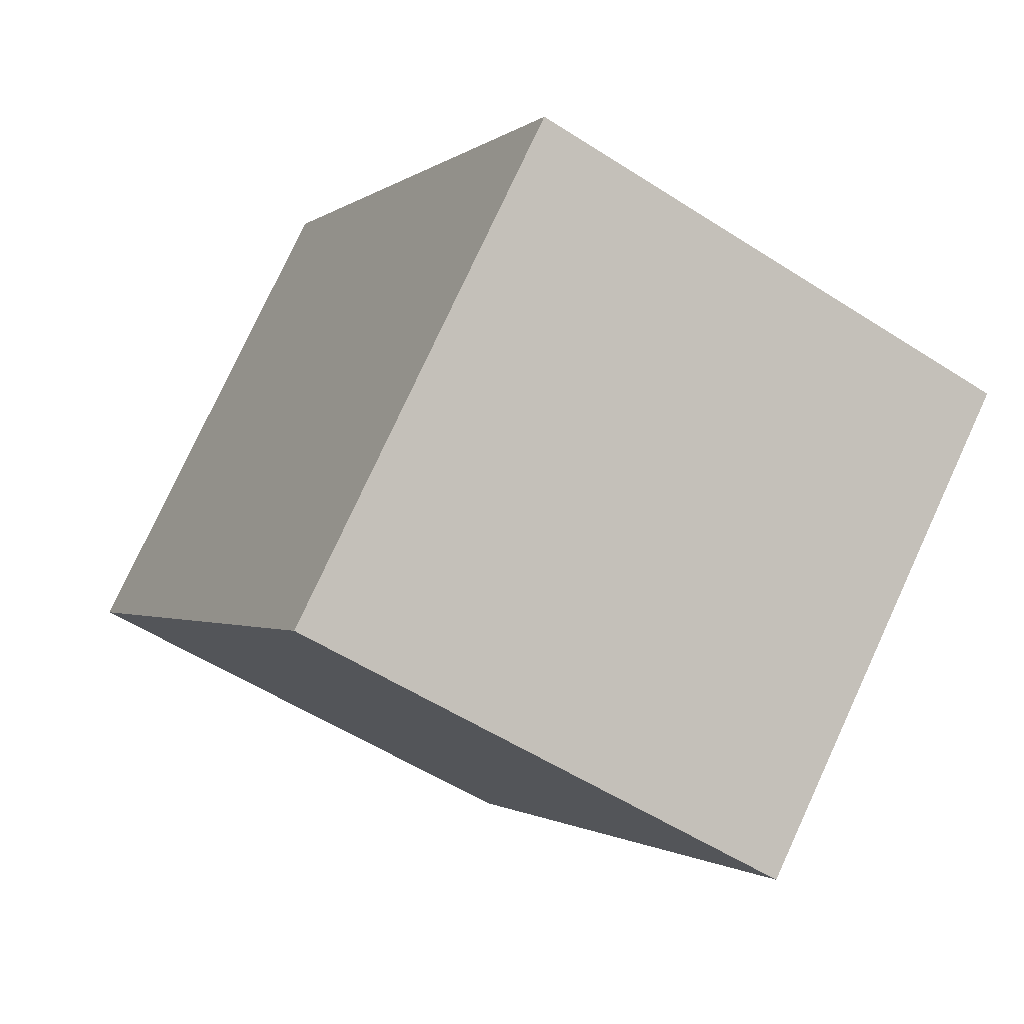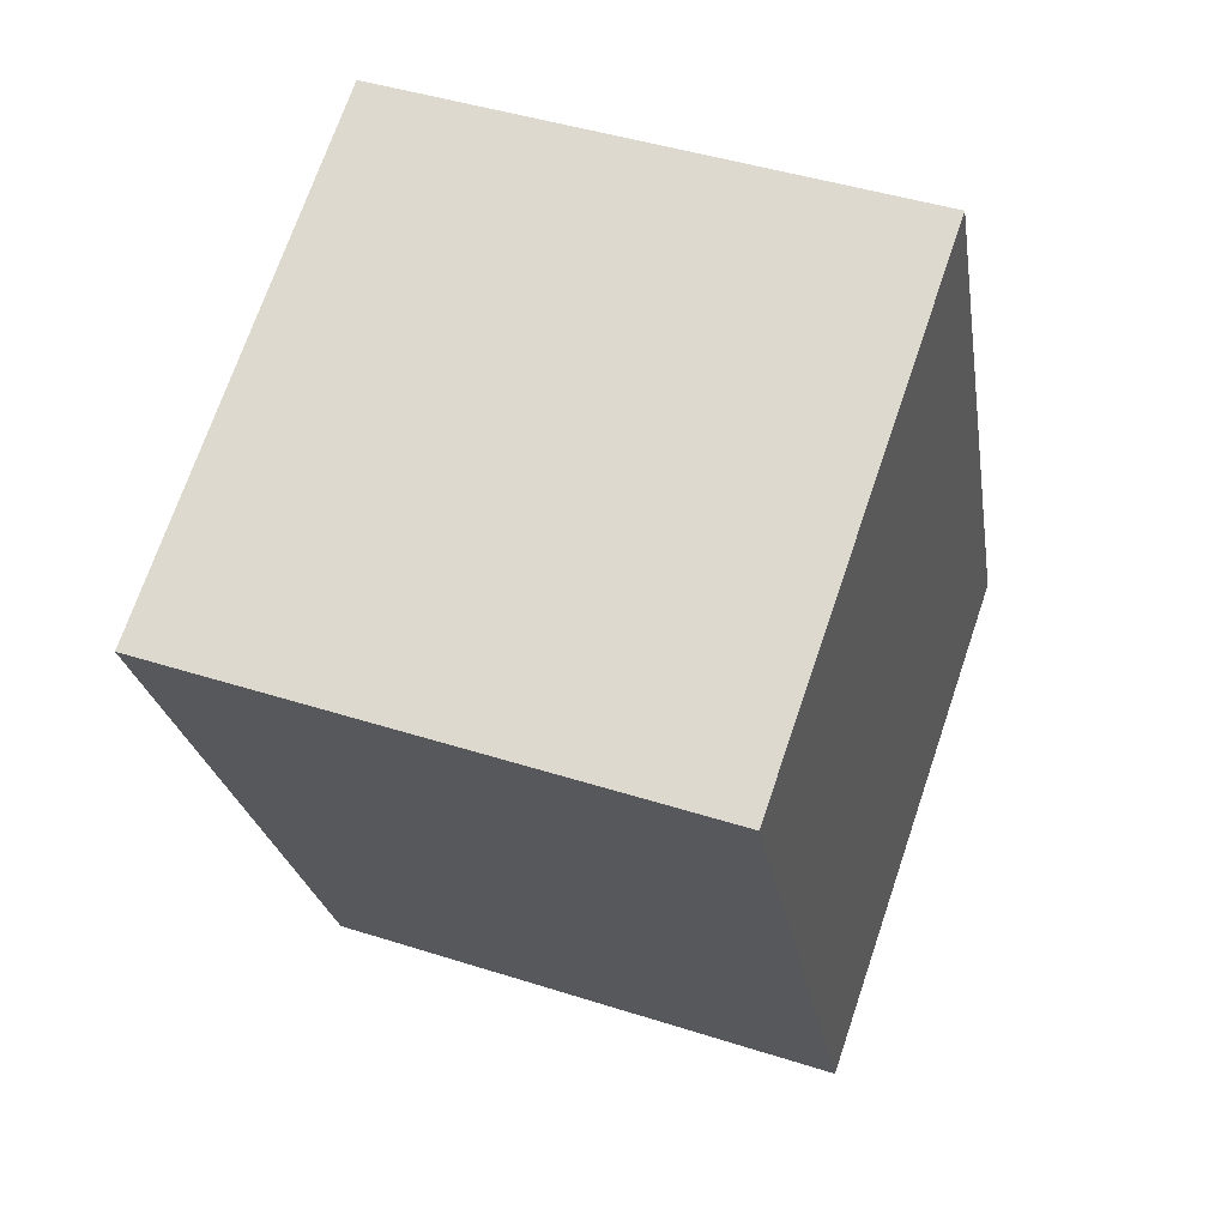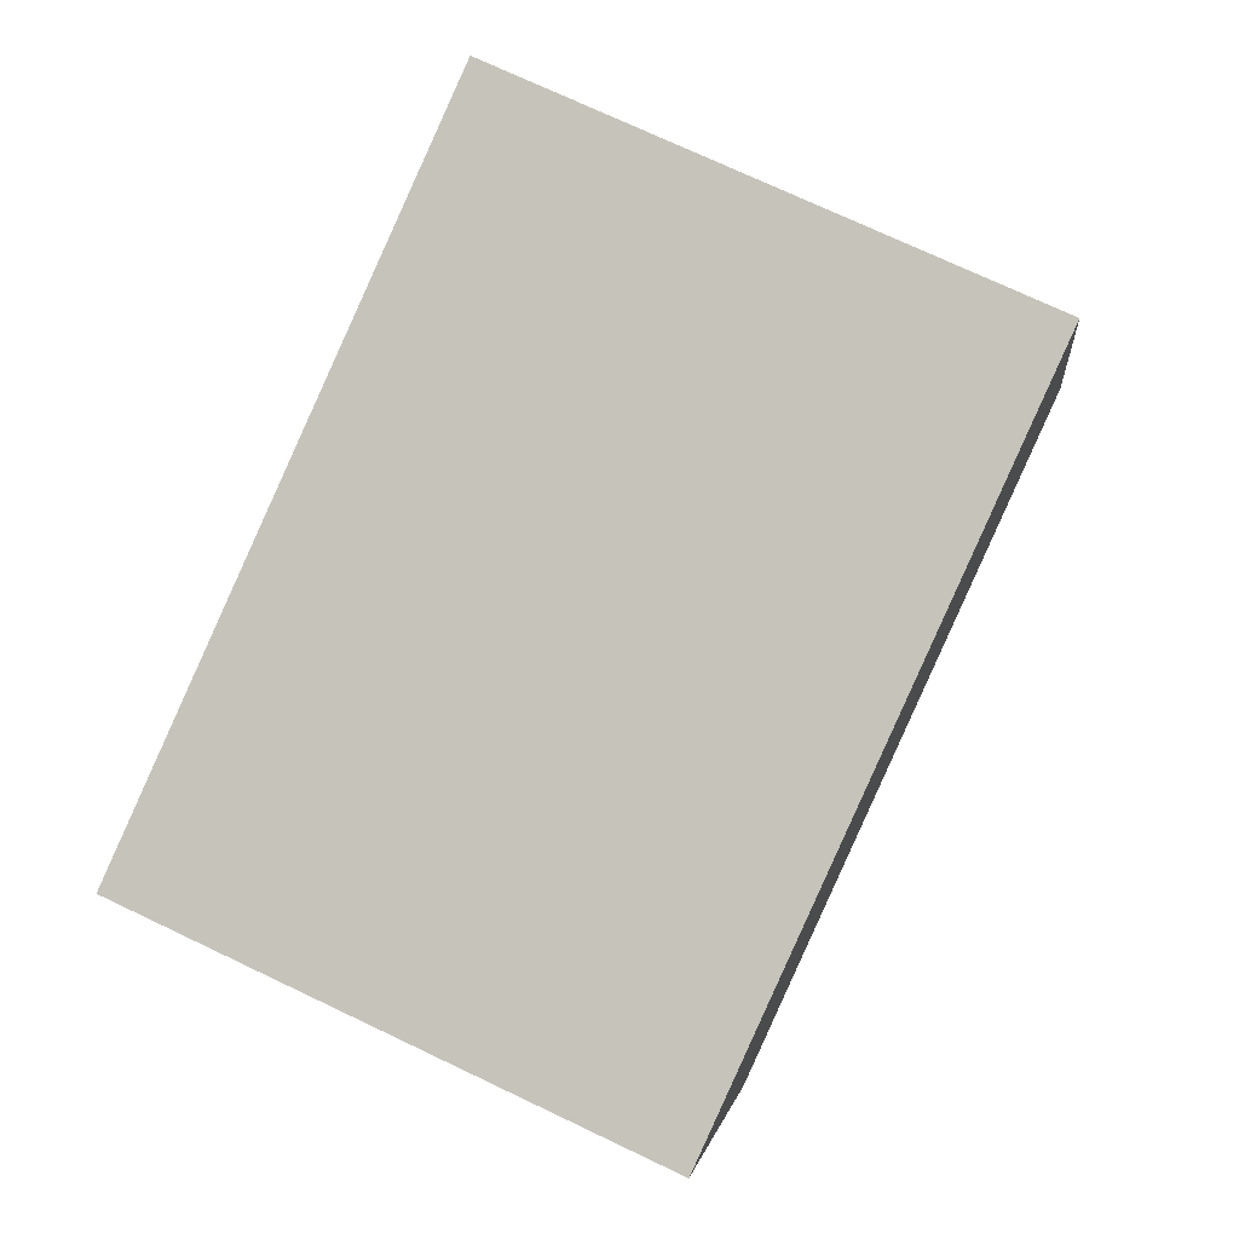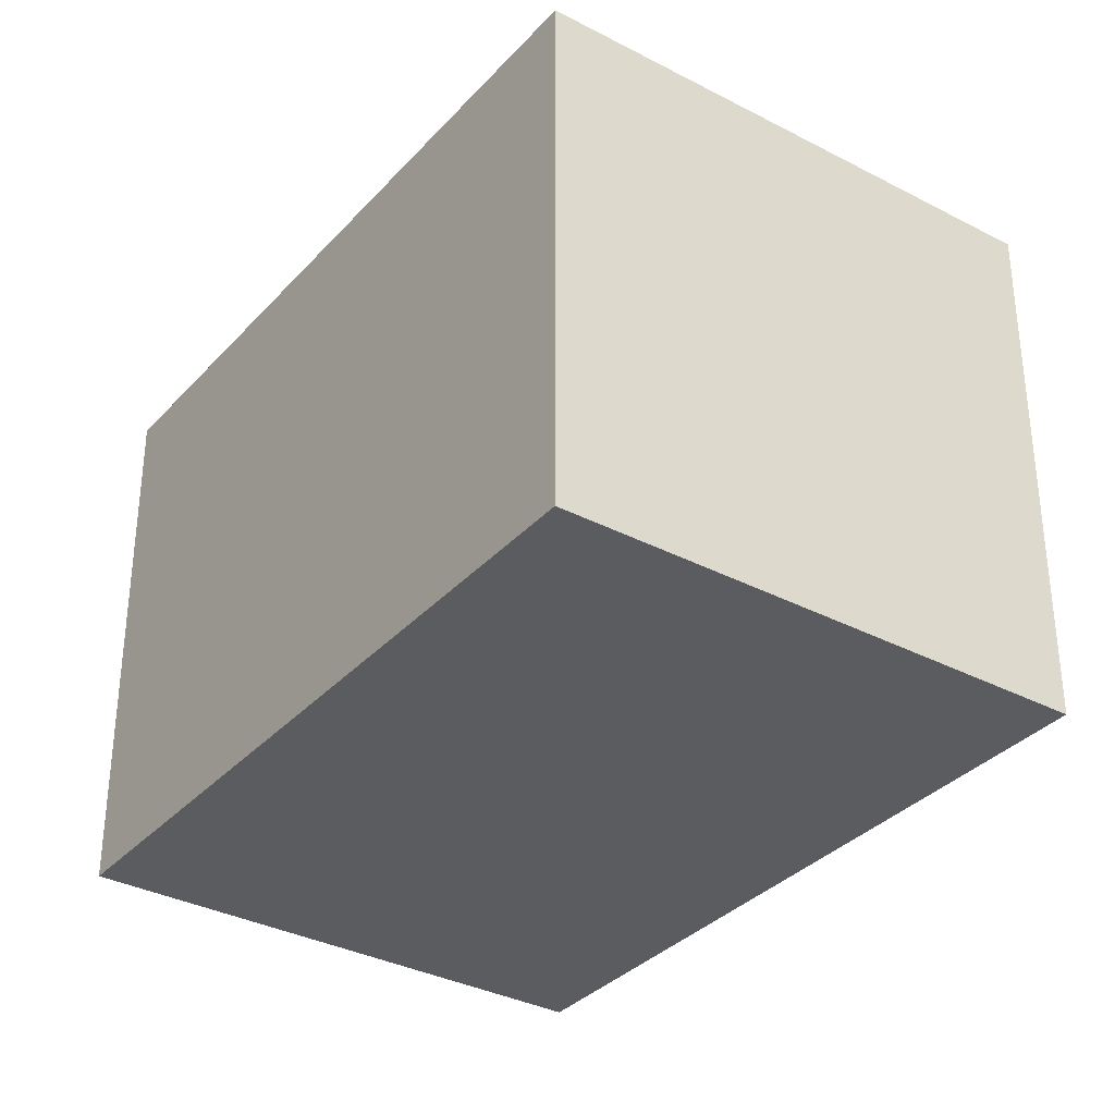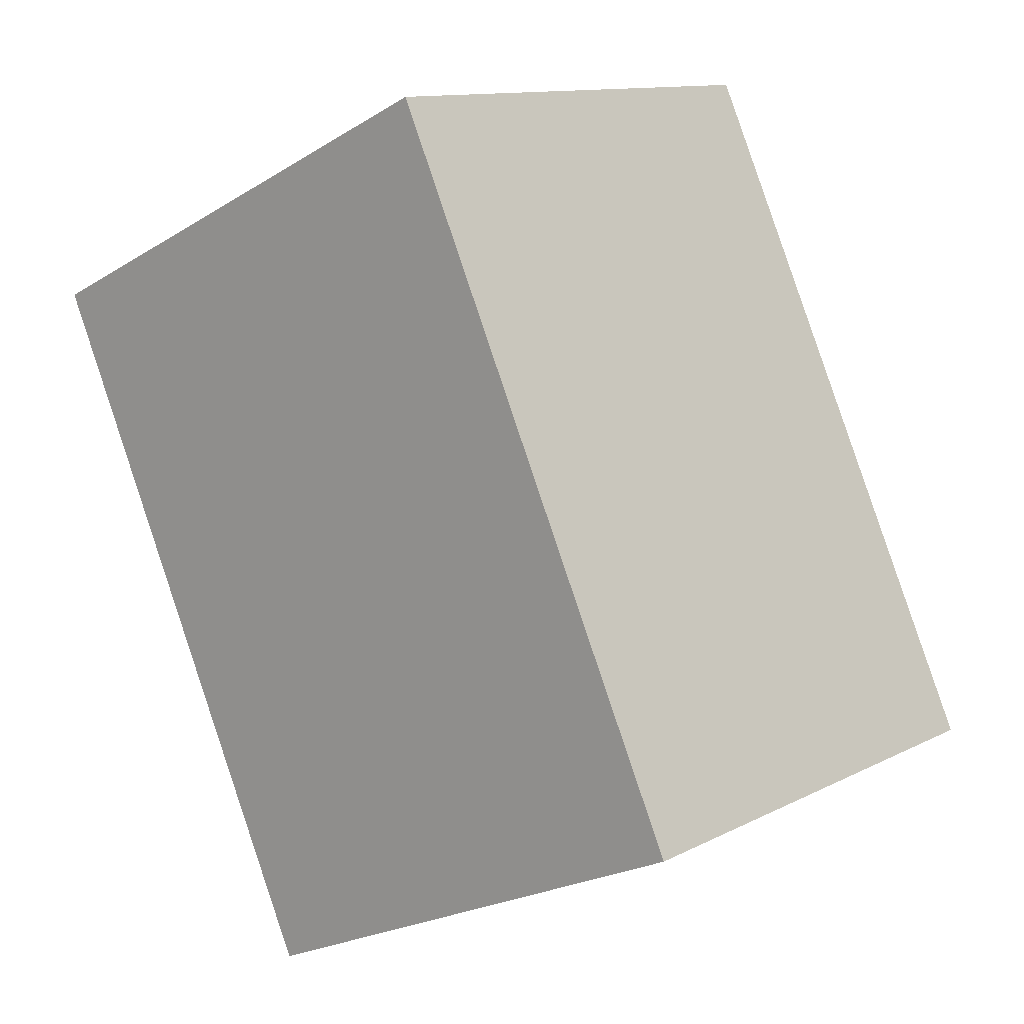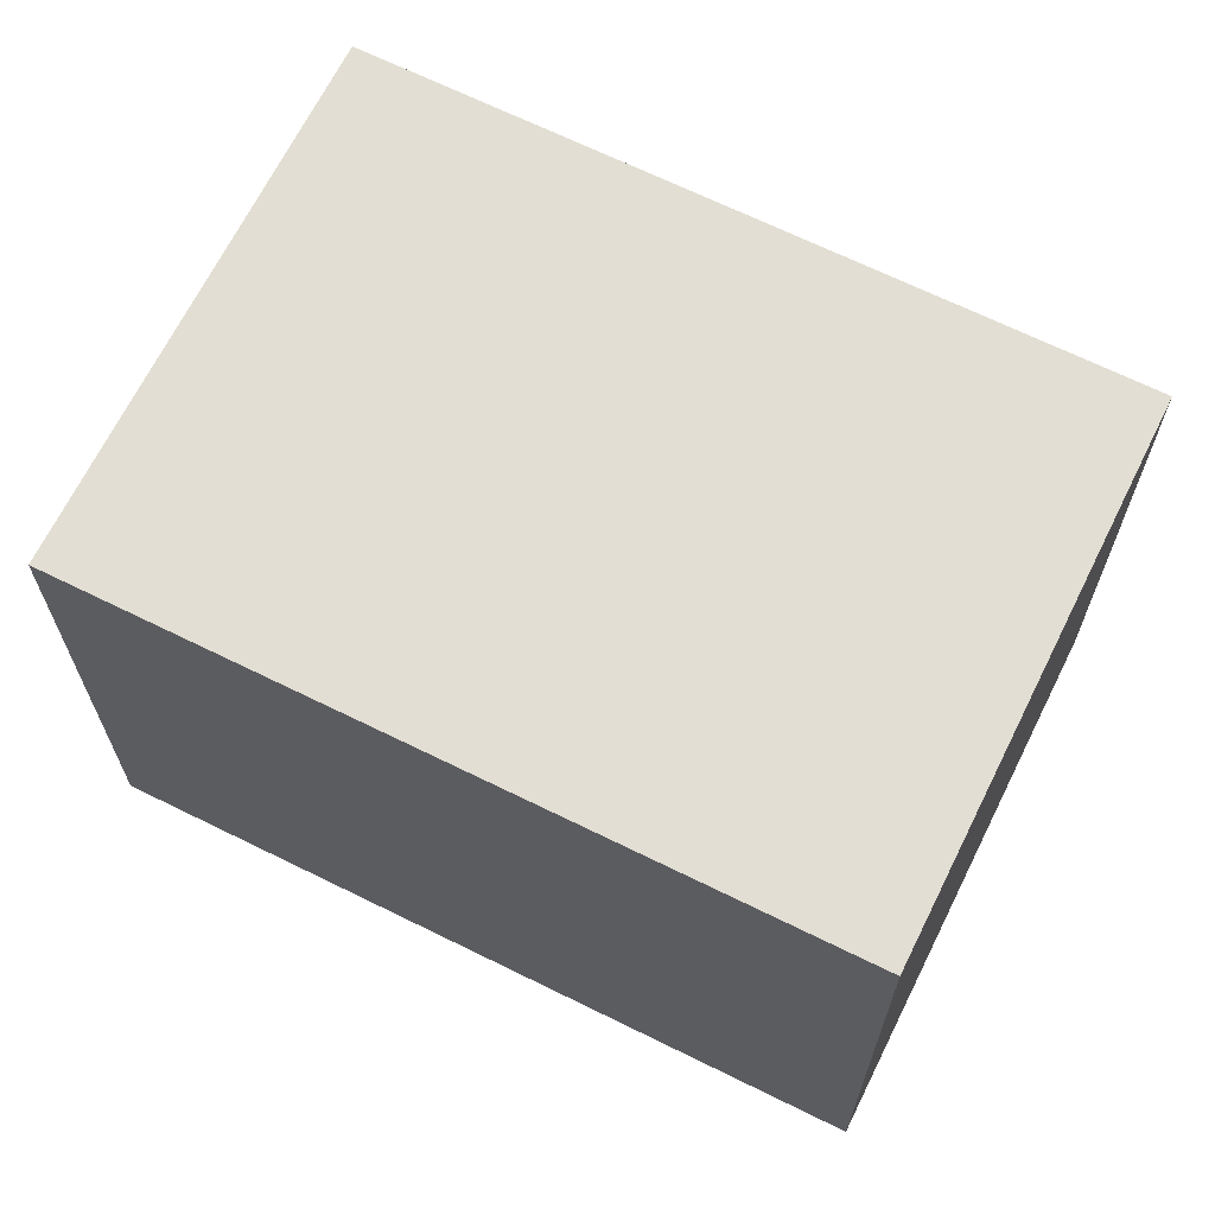
<metadata>
{"format":"obj","ext":"obj","renderer":"f3d","projection":"perspective","resolution":1024,"background":"white","views":[{"elev":78.1,"azim":24.8,"up":"+Z"},{"elev":44.0,"azim":110.6,"up":"+Z"},{"elev":-1.4,"azim":7.2,"up":"+Z"},{"elev":-34.0,"azim":169.1,"up":"+Y"},{"elev":11.9,"azim":-140.3,"up":"+Z"},{"elev":67.3,"azim":-39.2,"up":"+Y"}]}
</metadata>
<code>
v  3.097 8.623e-17 -1.408
v  1.968 -2.65e-16 4.328
v  0 0 0
v  5.065 -1.788e-16 2.92
v  1.968 3.344 4.328
v  3.097 3.344 -1.408
v  7.136e-05 3.344 -0.0001058
v  5.065 3.344 2.92
g defaultobject
f 1 2 3
f 2 1 4
f 5 6 7
f 6 5 8
f 1 7 6
f 7 1 3
f 1 8 4
f 8 1 6
f 4 5 2
f 5 4 8
f 3 5 7
f 5 3 2

</code>
